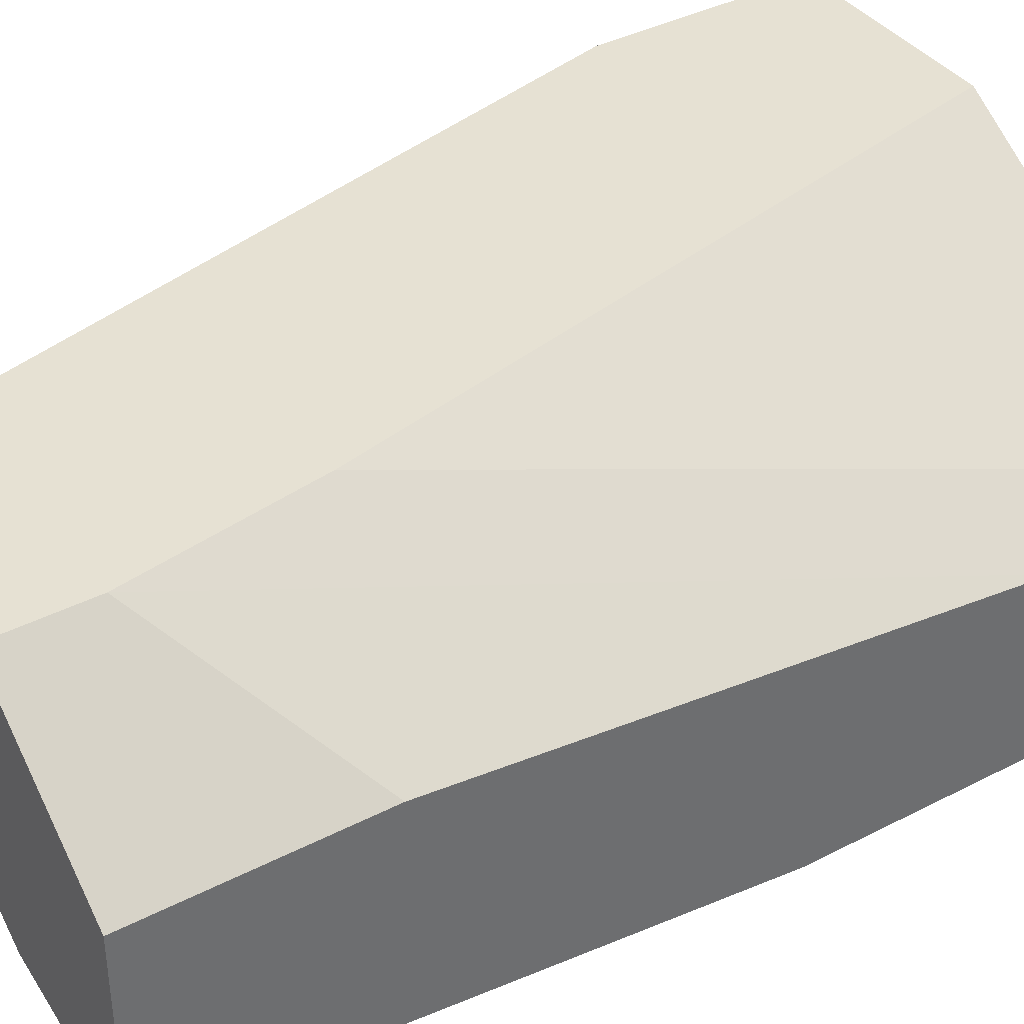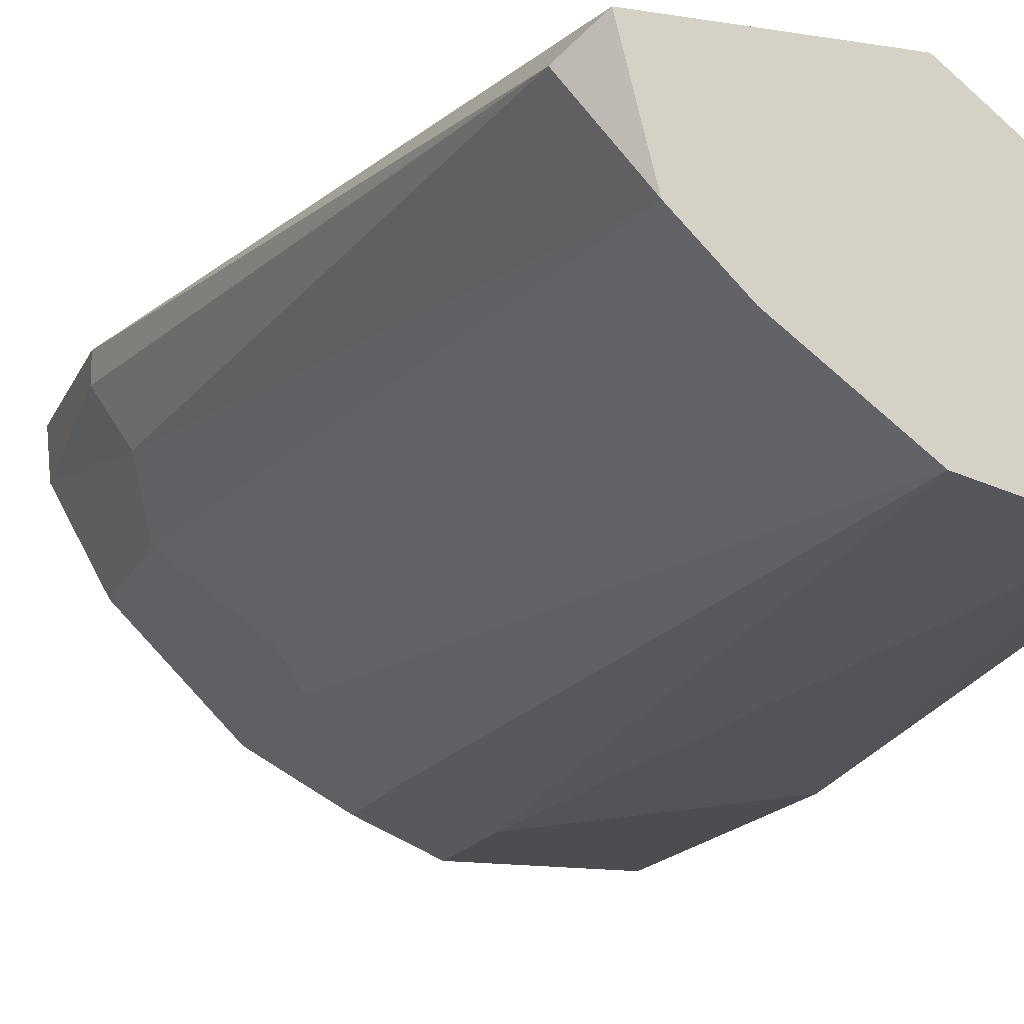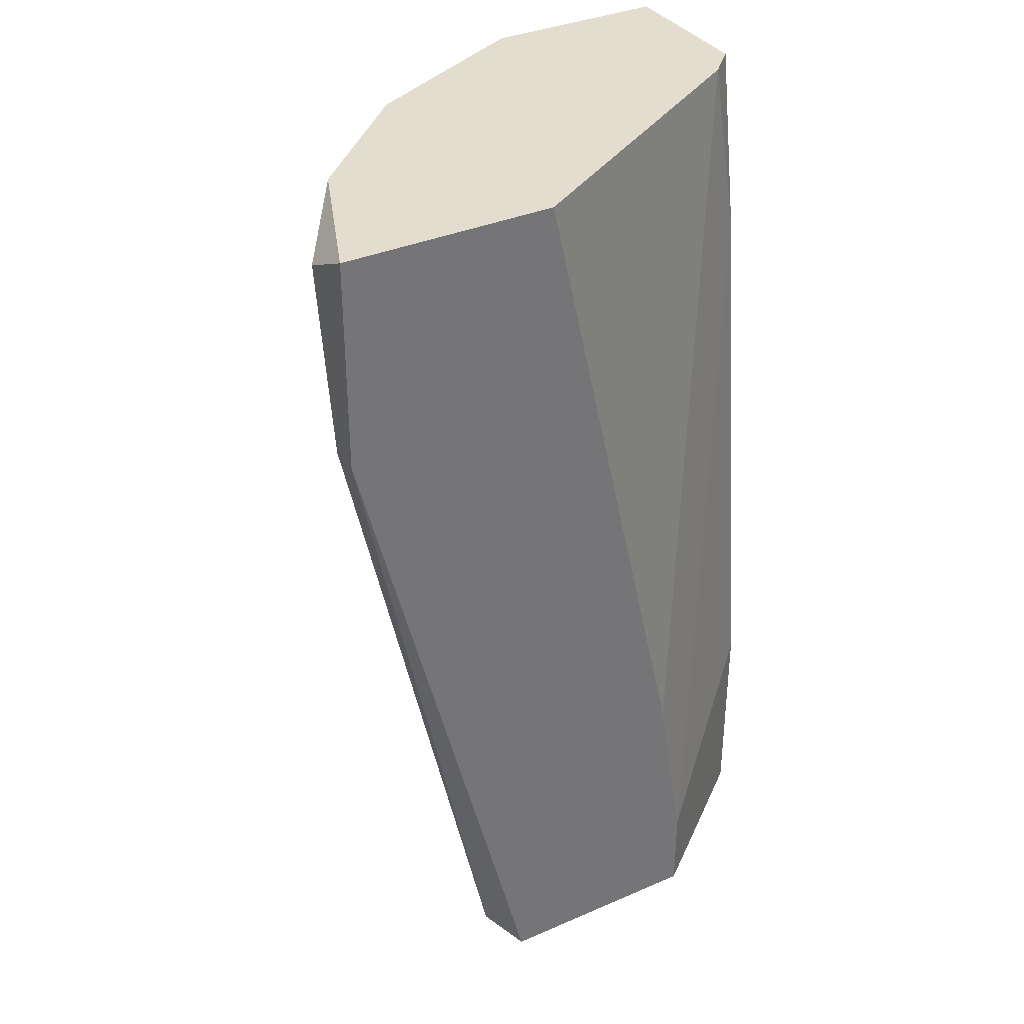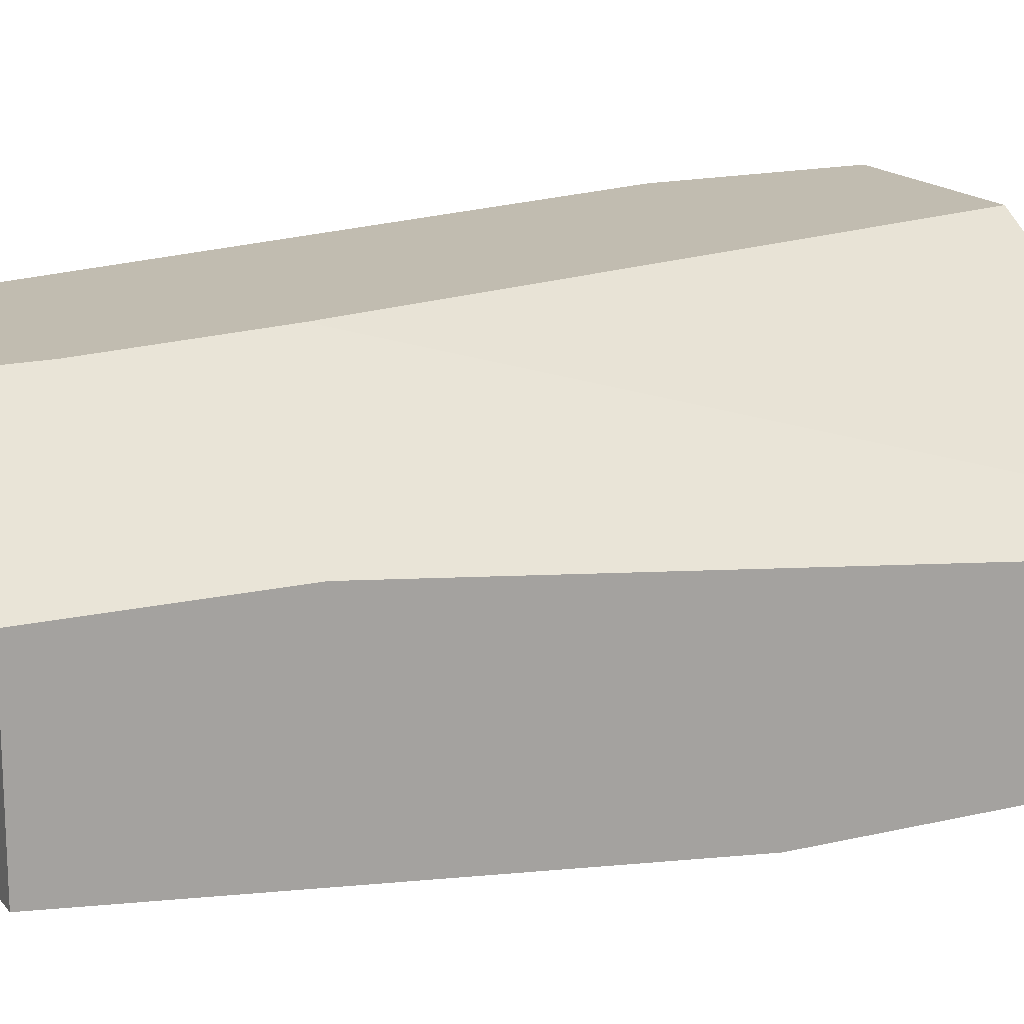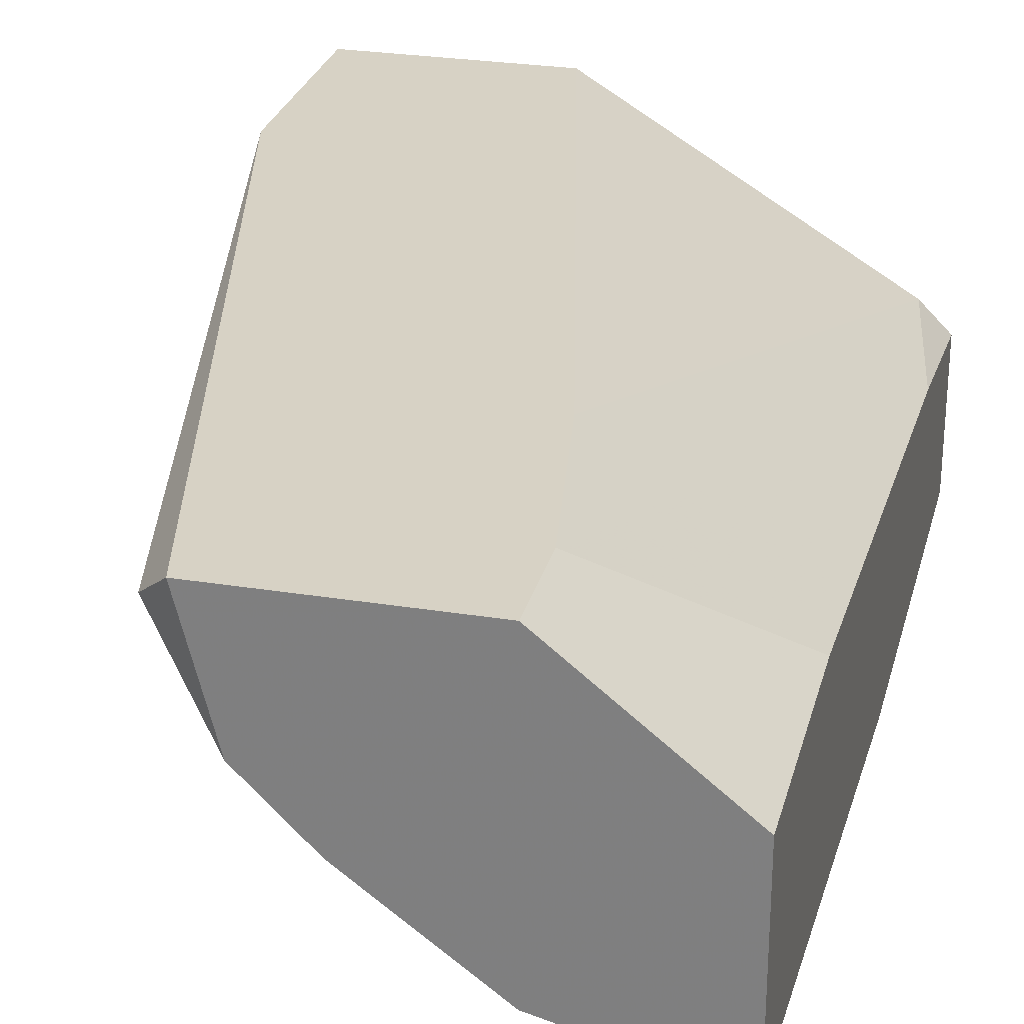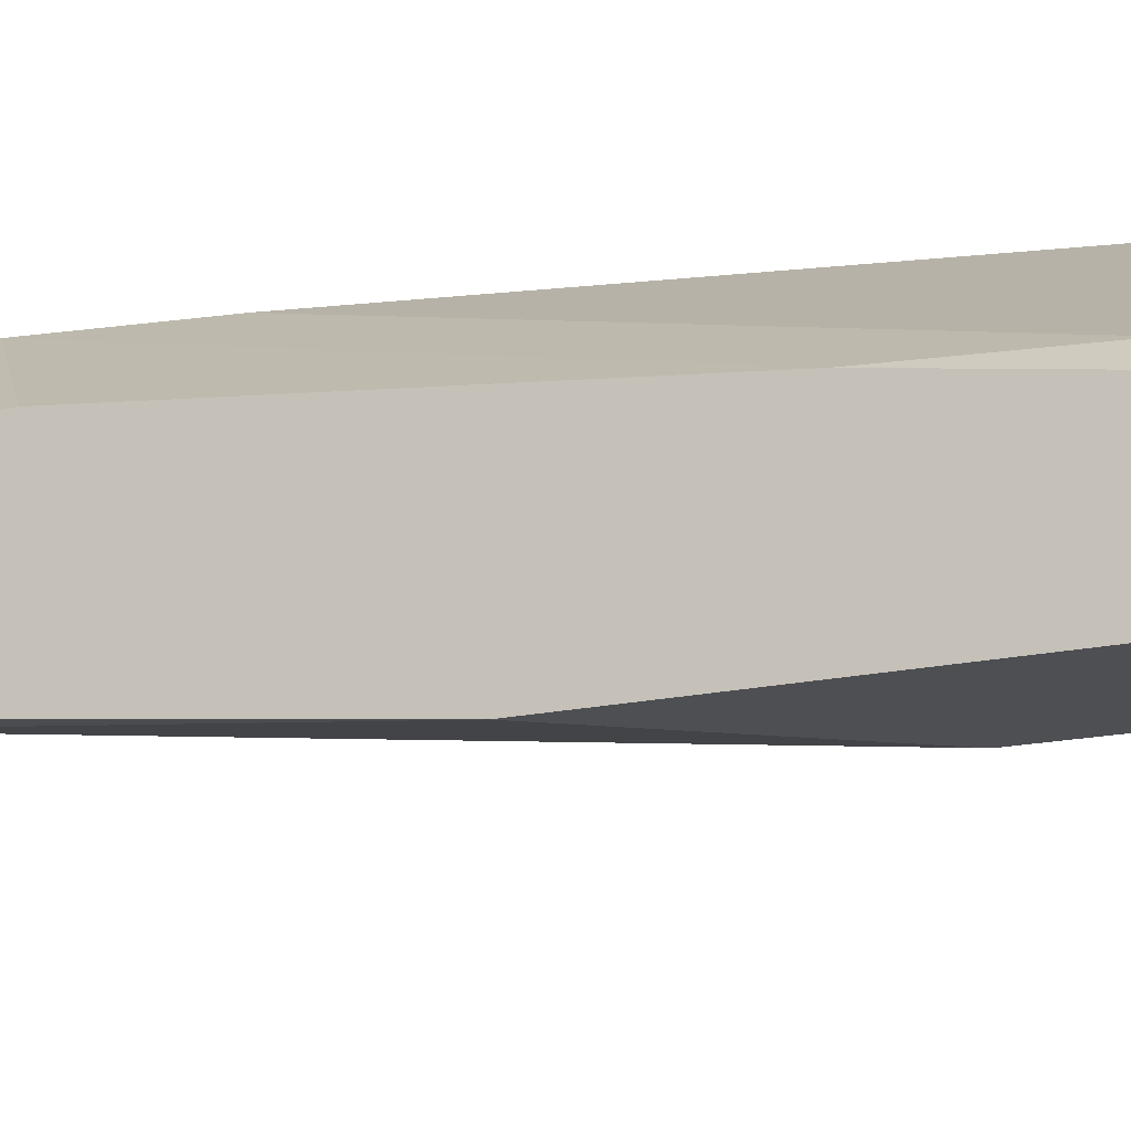
<metadata>
{"format":"obj","ext":"obj","renderer":"f3d","projection":"perspective","resolution":1024,"background":"white","views":[{"elev":38.6,"azim":57.0,"up":"+Z"},{"elev":-16.0,"azim":-18.2,"up":"+Z"},{"elev":35.5,"azim":-29.7,"up":"+Y"},{"elev":16.4,"azim":64.3,"up":"+Z"},{"elev":27.4,"azim":14.0,"up":"+Z"},{"elev":-17.7,"azim":114.4,"up":"+Z"}]}
</metadata>
<code>
v -0.02228 0.02951 -0.01239
v -0.02228 0.02097 -0.01971
v -0.02228 0.03685 -0.01361
v -0.02228 0.03685 -0.01971
v -0.02228 0.007551 -0.009951
v -0.02228 -0.000994 -0.01727
v -0.02228 -0.000994 -0.009951
v -0.04303 0.02707 -0.008731
v -0.03814 0.000228 -0.006289
v -0.03814 0.02707 -0.01483
v -0.04425 0.0283 -0.005068
v -0.04425 0.0283 -0.006289
v -0.04425 0.03685 -0.005068
v -0.04425 0.03562 -0.007509
v -0.03326 0.02951 -0.01849
v -0.03326 0.03562 -0.01849
v -0.03326 -0.000994 -0.01239
v -0.02838 0.002669 -0.005068
v -0.02838 -0.000994 -0.01605
v -0.02838 -0.000994 -0.005068
v -0.0235 0.03685 -0.01239
v -0.0235 -0.000994 -0.01727
v -0.0418 0.02951 -0.01117
v -0.0418 0.03685 -0.01117
v -0.0296 0.009992 -0.005068
v -0.0296 0.03685 -0.01971
v -0.0296 0.03074 -0.01971
v -0.03692 0.0283 -0.01605
v -0.03692 0.03685 -0.01605
v -0.03692 -0.000994 -0.005068
v -0.0357 0.03685 -0.005068
v -0.0357 -0.000994 -0.009951
f 17 10 28
f 20 30 19
f 30 20 31
f 20 19 7
f 31 21 4
f 7 2 4
f 30 31 13
f 31 4 13
f 2 7 6
f 7 19 6
f 19 30 32
f 13 4 24
f 4 2 27
f 7 4 1
f 31 20 18
f 20 7 18
f 1 21 18
f 16 27 15
f 27 19 15
f 12 8 9
f 8 32 9
f 32 30 9
f 24 4 29
f 10 24 29
f 16 15 29
f 7 1 5
f 18 7 5
f 1 18 5
f 13 12 11
f 30 13 11
f 12 9 11
f 9 30 11
f 4 27 26
f 27 16 26
f 16 29 26
f 29 4 26
f 21 31 25
f 18 21 25
f 31 18 25
f 19 32 17
f 32 10 17
f 2 6 22
f 6 19 22
f 27 2 22
f 19 27 22
f 8 12 14
f 12 13 14
f 13 24 14
f 14 24 23
f 32 8 23
f 10 32 23
f 24 10 23
f 8 14 23
f 4 21 3
f 21 1 3
f 1 4 3
f 15 19 28
f 10 29 28
f 29 15 28
f 19 17 28

</code>
